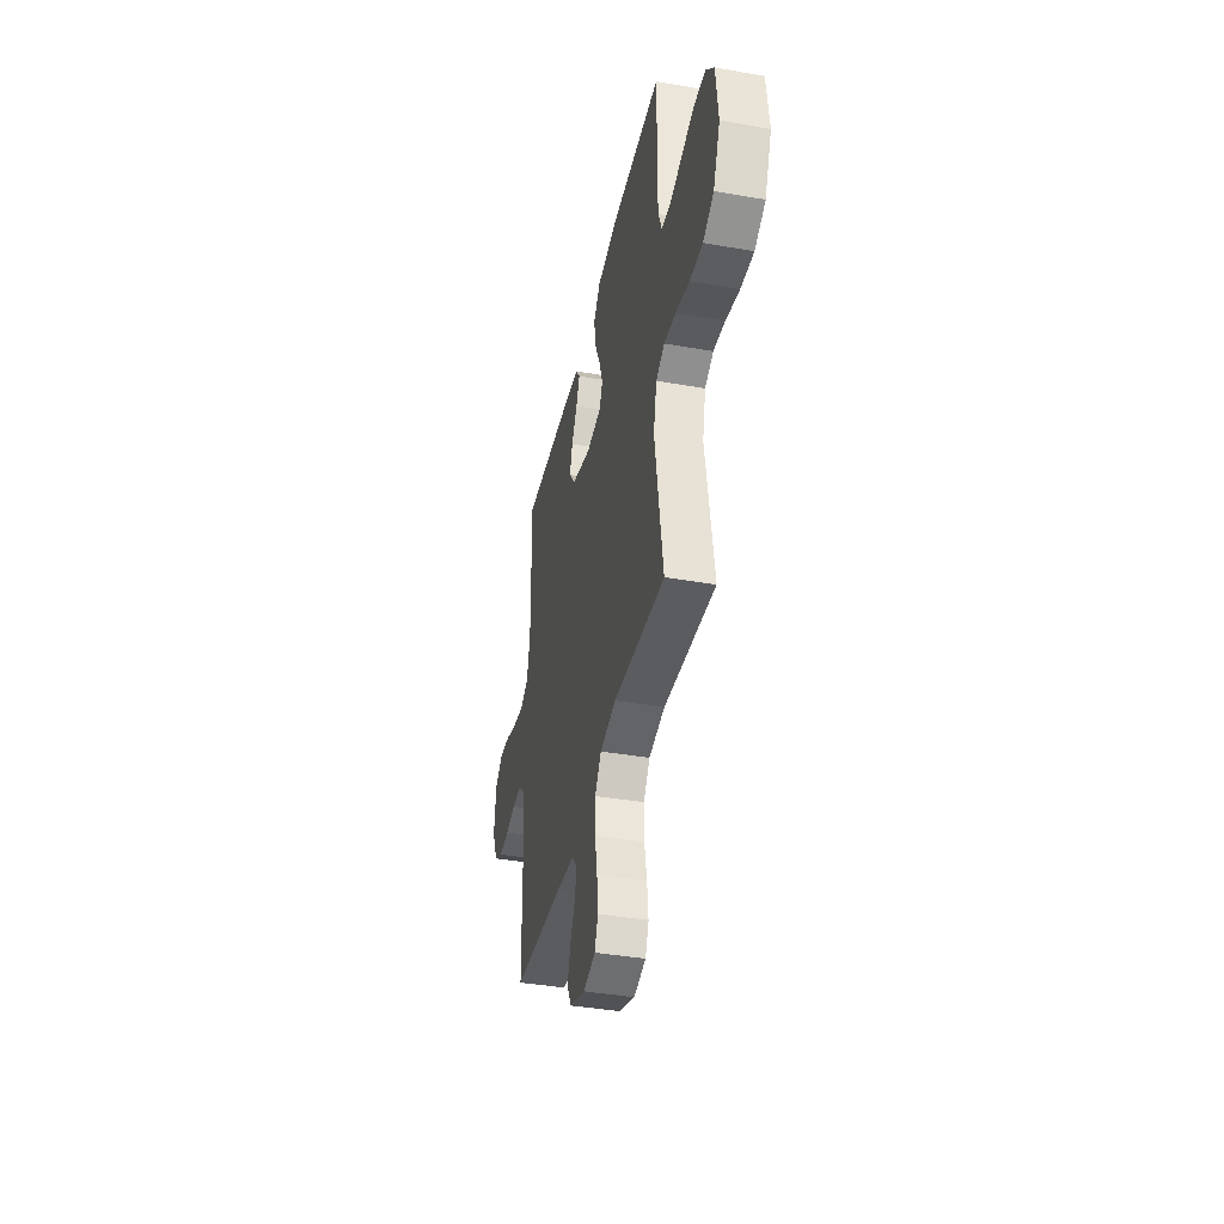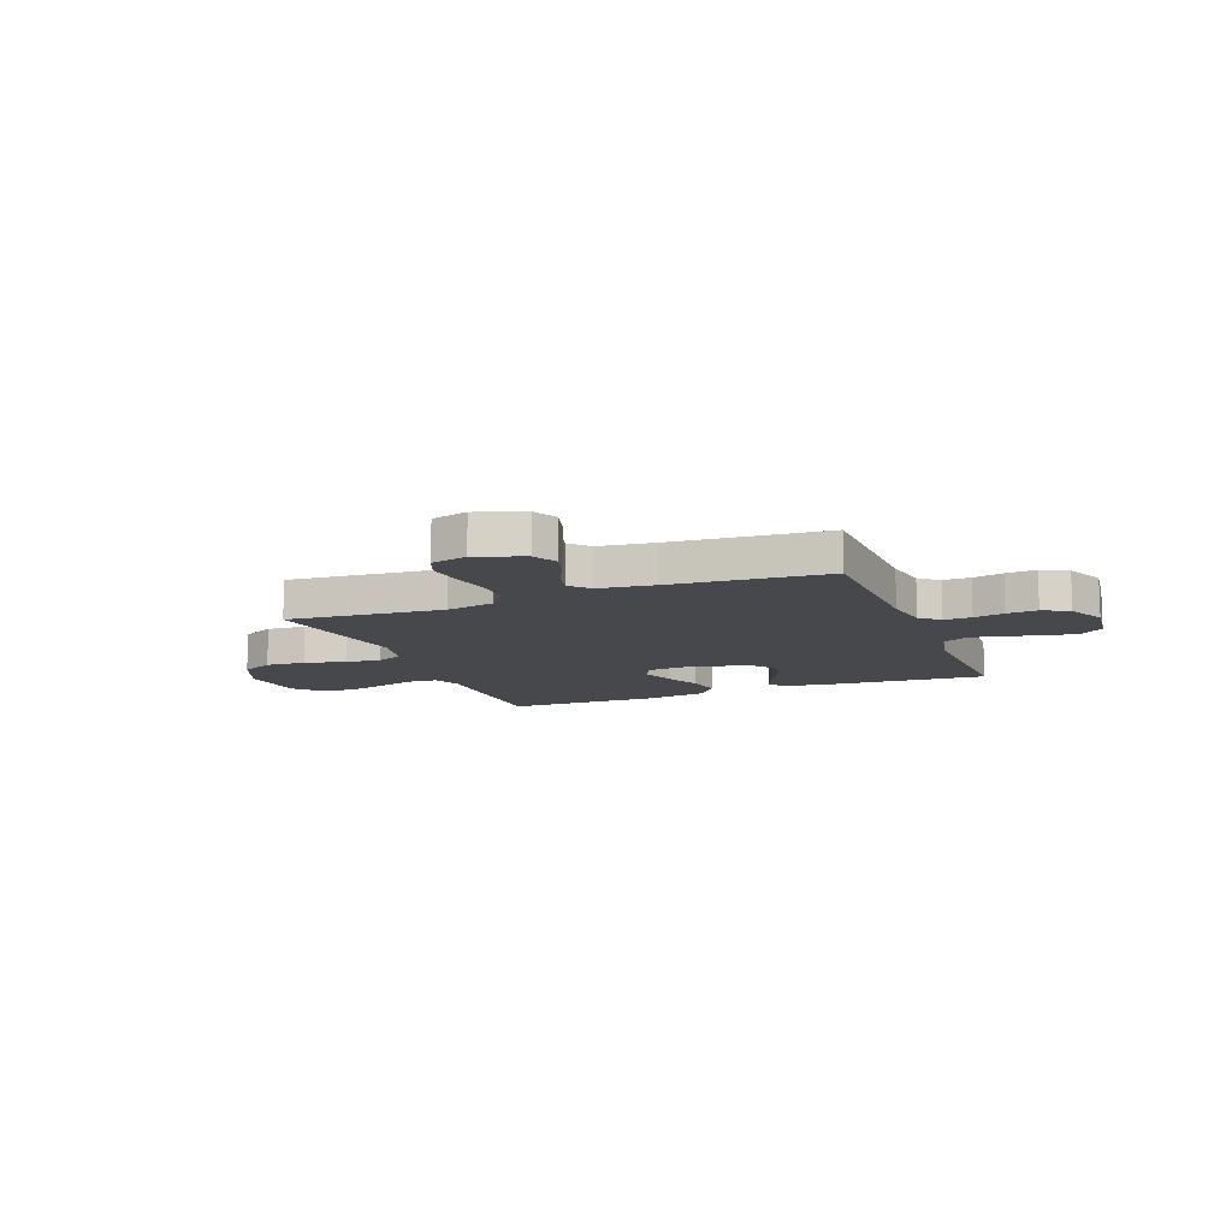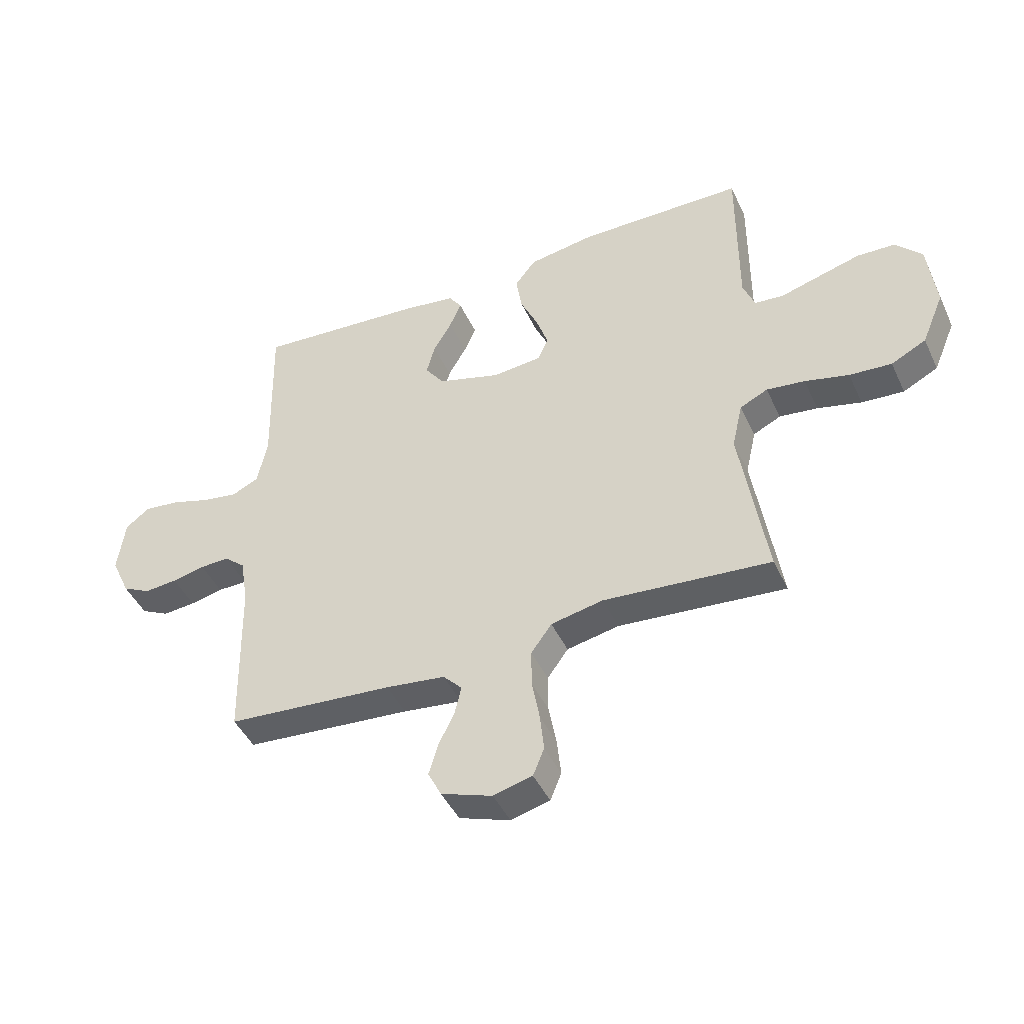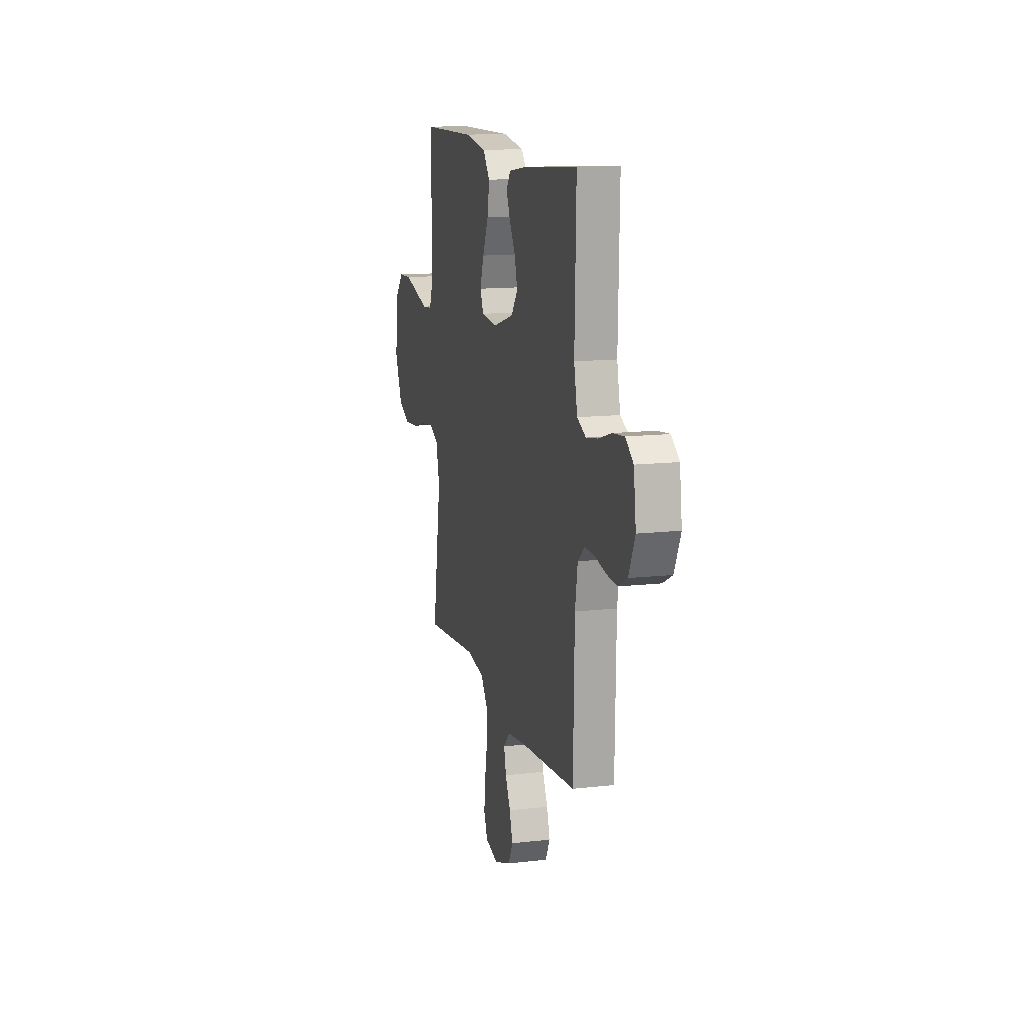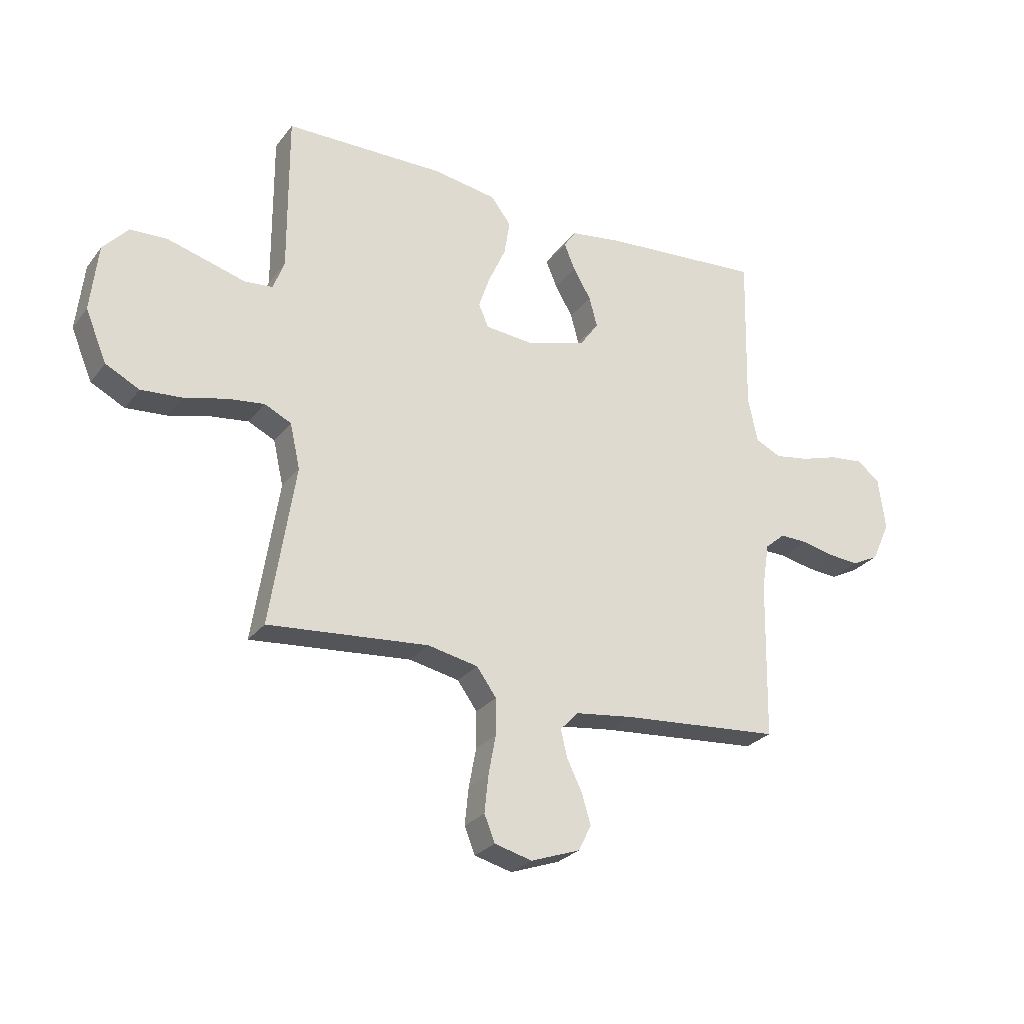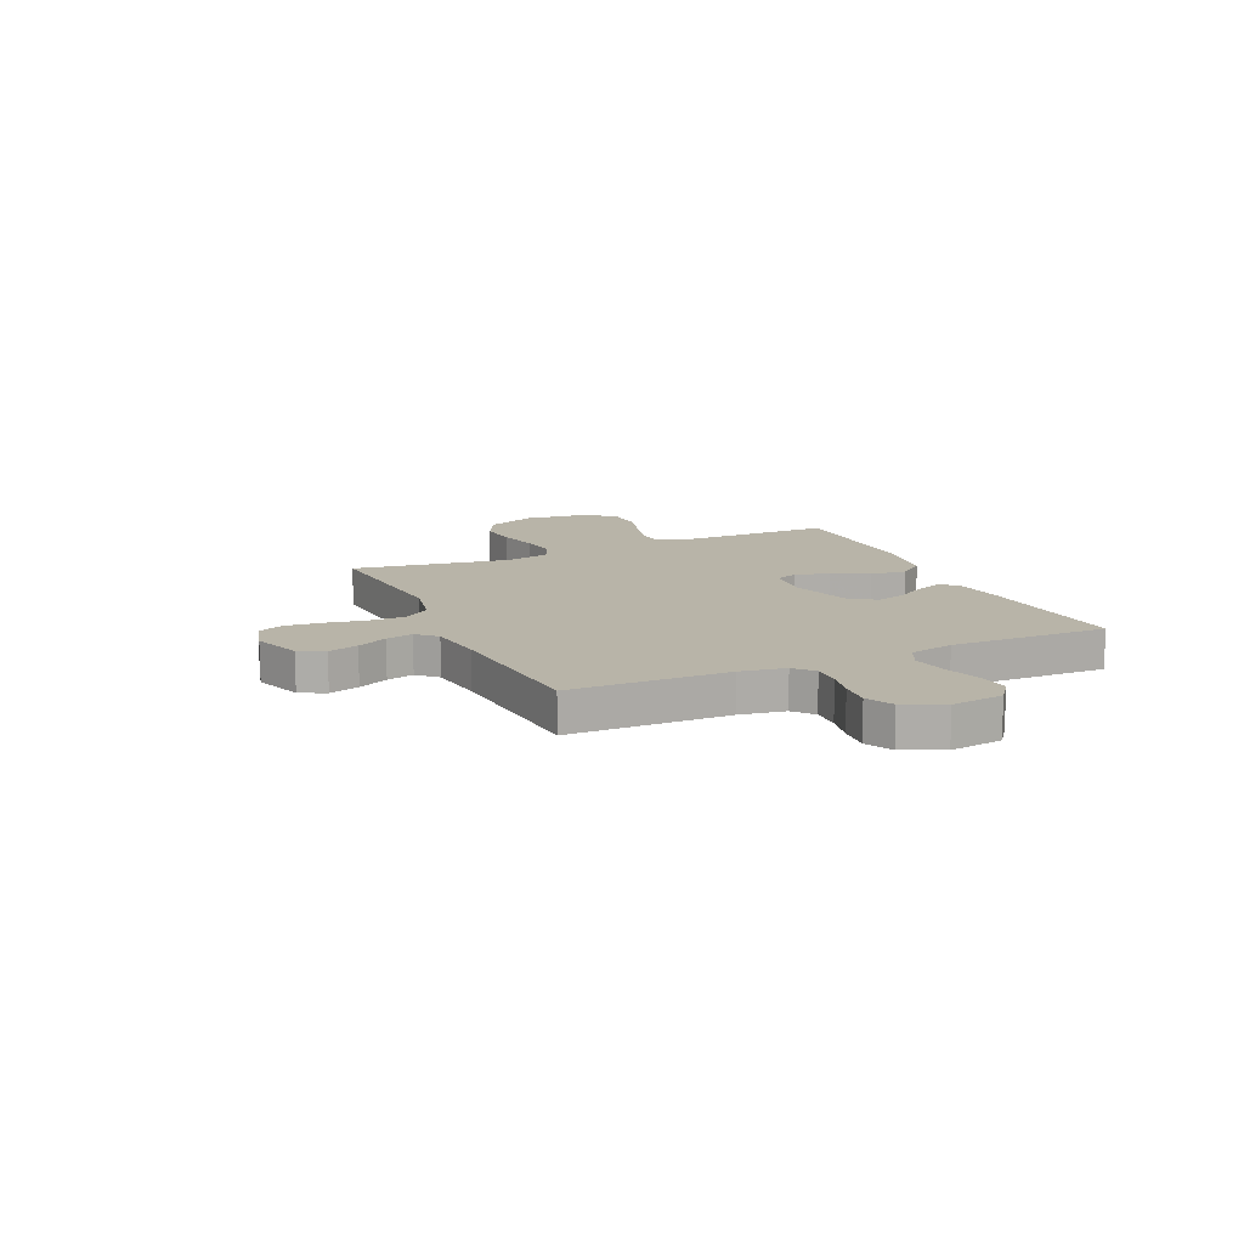
<metadata>
{"format":"obj","ext":"obj","renderer":"f3d","projection":"perspective","resolution":1024,"background":"white","views":[{"elev":-39.9,"azim":77.8,"up":"+Z"},{"elev":-11.5,"azim":-158.5,"up":"+Y"},{"elev":-44.9,"azim":24.0,"up":"+Z"},{"elev":13.2,"azim":-104.8,"up":"+Z"},{"elev":-27.0,"azim":150.8,"up":"+Z"},{"elev":13.0,"azim":-114.3,"up":"+Y"}]}
</metadata>
<code>
v -0.5 0.07 -0.5
v -0.506 0.07 -0.2
v -0.52 0.07 -0.114
v -0.557 0.07 -0.082
v -0.61 0.07 -0.083
v -0.669 0.07 -0.096
v -0.728 0.07 -0.101
v -0.779 0.07 -0.075
v -0.813 0.07 0
v -0.8 0.07 0.099
v -0.757 0.07 0.132
v -0.694 0.07 0.125
v -0.624 0.07 0.103
v -0.559 0.07 0.092
v -0.511 0.07 0.115
v -0.493 0.07 0.2
v -0.5 0.07 0.5
v -0.2 0.07 0.477
v -0.102 0.07 0.463
v -0.079 0.07 0.429
v -0.1 0.07 0.38
v -0.133 0.07 0.323
v -0.148 0.07 0.267
v -0.114 0.07 0.219
v 0 0.07 0.185
v 0.089 0.07 0.193
v 0.107 0.07 0.236
v 0.086 0.07 0.298
v 0.054 0.07 0.369
v 0.043 0.07 0.436
v 0.081 0.07 0.485
v 0.2 0.07 0.504
v 0.5 0.07 0.5
v 0.499 0.07 0.2
v 0.52 0.07 0.145
v 0.572 0.07 0.14
v 0.643 0.07 0.16
v 0.719 0.07 0.181
v 0.788 0.07 0.178
v 0.835 0.07 0.126
v 0.849 0.07 0
v 0.809 0.07 -0.095
v 0.746 0.07 -0.127
v 0.67 0.07 -0.121
v 0.591 0.07 -0.101
v 0.522 0.07 -0.092
v 0.472 0.07 -0.116
v 0.453 0.07 -0.2
v 0.5 0.07 -0.5
v 0.2 0.07 -0.473
v 0.106 0.07 -0.492
v 0.069 0.07 -0.543
v 0.069 0.07 -0.611
v 0.083 0.07 -0.686
v 0.09 0.07 -0.754
v 0.07 0.07 -0.803
v 0 0.07 -0.821
v -0.092 0.07 -0.788
v -0.116 0.07 -0.74
v -0.099 0.07 -0.683
v -0.071 0.07 -0.626
v -0.059 0.07 -0.575
v -0.093 0.07 -0.539
v -0.2 0.07 -0.525
v -0.5 0 -0.5
v -0.506 0 -0.2
v -0.52 0 -0.114
v -0.557 0 -0.082
v -0.61 0 -0.083
v -0.669 0 -0.096
v -0.728 0 -0.101
v -0.779 0 -0.075
v -0.813 0 0
v -0.8 0 0.099
v -0.757 0 0.132
v -0.694 0 0.125
v -0.624 0 0.103
v -0.559 0 0.092
v -0.511 0 0.115
v -0.493 0 0.2
v -0.5 0 0.5
v -0.2 0 0.477
v -0.102 0 0.463
v -0.079 0 0.429
v -0.1 0 0.38
v -0.133 0 0.323
v -0.148 0 0.267
v -0.114 0 0.219
v 0 0 0.185
v 0.089 0 0.193
v 0.107 0 0.236
v 0.086 0 0.298
v 0.054 0 0.369
v 0.043 0 0.436
v 0.081 0 0.485
v 0.2 0 0.504
v 0.5 0 0.5
v 0.499 0 0.2
v 0.52 0 0.145
v 0.572 0 0.14
v 0.643 0 0.16
v 0.719 0 0.181
v 0.788 0 0.178
v 0.835 0 0.126
v 0.849 0 0
v 0.809 0 -0.095
v 0.746 0 -0.127
v 0.67 0 -0.121
v 0.591 0 -0.101
v 0.522 0 -0.092
v 0.472 0 -0.116
v 0.453 0 -0.2
v 0.5 0 -0.5
v 0.2 0 -0.473
v 0.106 0 -0.492
v 0.069 0 -0.543
v 0.069 0 -0.611
v 0.083 0 -0.686
v 0.09 0 -0.754
v 0.07 0 -0.803
v 0 0 -0.821
v -0.092 0 -0.788
v -0.116 0 -0.74
v -0.099 0 -0.683
v -0.071 0 -0.626
v -0.059 0 -0.575
v -0.093 0 -0.539
v -0.2 0 -0.525
f 58 59 60 61
f 58 61 62
f 57 58 62
f 56 57 62
f 53 54 55 56
f 53 56 62
f 52 53 62 63
f 48 49 50
f 47 48 50 51
f 42 43 44 45
f 42 45 46
f 41 42 46
f 40 41 46
f 39 40 46 47
f 36 37 38 39
f 31 32 33 34
f 31 34 35
f 28 29 30 31
f 27 28 31 35
f 26 27 35
f 25 26 35
f 19 20 21 22
f 19 22 23
f 16 17 18 19
f 15 16 19 23
f 14 15 23 24
f 10 11 12 13
f 10 13 14
f 9 10 14
f 5 6 7 8
f 4 5 8 9
f 64 1 2
f 64 2 3
f 51 52 63 64
f 47 51 64 3
f 36 39 47 3
f 25 35 36 3
f 24 25 3 4
f 4 9 14 24
f 125 124 123 122
f 126 125 122
f 126 122 121
f 126 121 120
f 120 119 118 117
f 126 120 117
f 127 126 117 116
f 114 113 112
f 115 114 112 111
f 109 108 107 106
f 110 109 106
f 110 106 105
f 110 105 104
f 111 110 104 103
f 103 102 101 100
f 98 97 96 95
f 99 98 95
f 95 94 93 92
f 99 95 92 91
f 99 91 90
f 99 90 89
f 86 85 84 83
f 87 86 83
f 83 82 81 80
f 87 83 80 79
f 88 87 79 78
f 77 76 75 74
f 78 77 74
f 78 74 73
f 72 71 70 69
f 73 72 69 68
f 66 65 128
f 67 66 128
f 128 127 116 115
f 67 128 115 111
f 67 111 103 100
f 67 100 99 89
f 68 67 89 88
f 88 78 73 68
f 1 65 66 2
f 2 66 67 3
f 3 67 68 4
f 4 68 69 5
f 5 69 70 6
f 6 70 71 7
f 7 71 72 8
f 8 72 73 9
f 9 73 74 10
f 10 74 75 11
f 11 75 76 12
f 12 76 77 13
f 13 77 78 14
f 14 78 79 15
f 15 79 80 16
f 16 80 81 17
f 17 81 82 18
f 18 82 83 19
f 19 83 84 20
f 20 84 85 21
f 21 85 86 22
f 22 86 87 23
f 23 87 88 24
f 24 88 89 25
f 25 89 90 26
f 26 90 91 27
f 27 91 92 28
f 28 92 93 29
f 29 93 94 30
f 30 94 95 31
f 31 95 96 32
f 32 96 97 33
f 33 97 98 34
f 34 98 99 35
f 35 99 100 36
f 36 100 101 37
f 37 101 102 38
f 38 102 103 39
f 39 103 104 40
f 40 104 105 41
f 41 105 106 42
f 42 106 107 43
f 43 107 108 44
f 44 108 109 45
f 45 109 110 46
f 46 110 111 47
f 47 111 112 48
f 48 112 113 49
f 49 113 114 50
f 50 114 115 51
f 51 115 116 52
f 52 116 117 53
f 53 117 118 54
f 54 118 119 55
f 55 119 120 56
f 56 120 121 57
f 57 121 122 58
f 58 122 123 59
f 59 123 124 60
f 60 124 125 61
f 61 125 126 62
f 62 126 127 63
f 63 127 128 64
f 64 128 65 1

</code>
